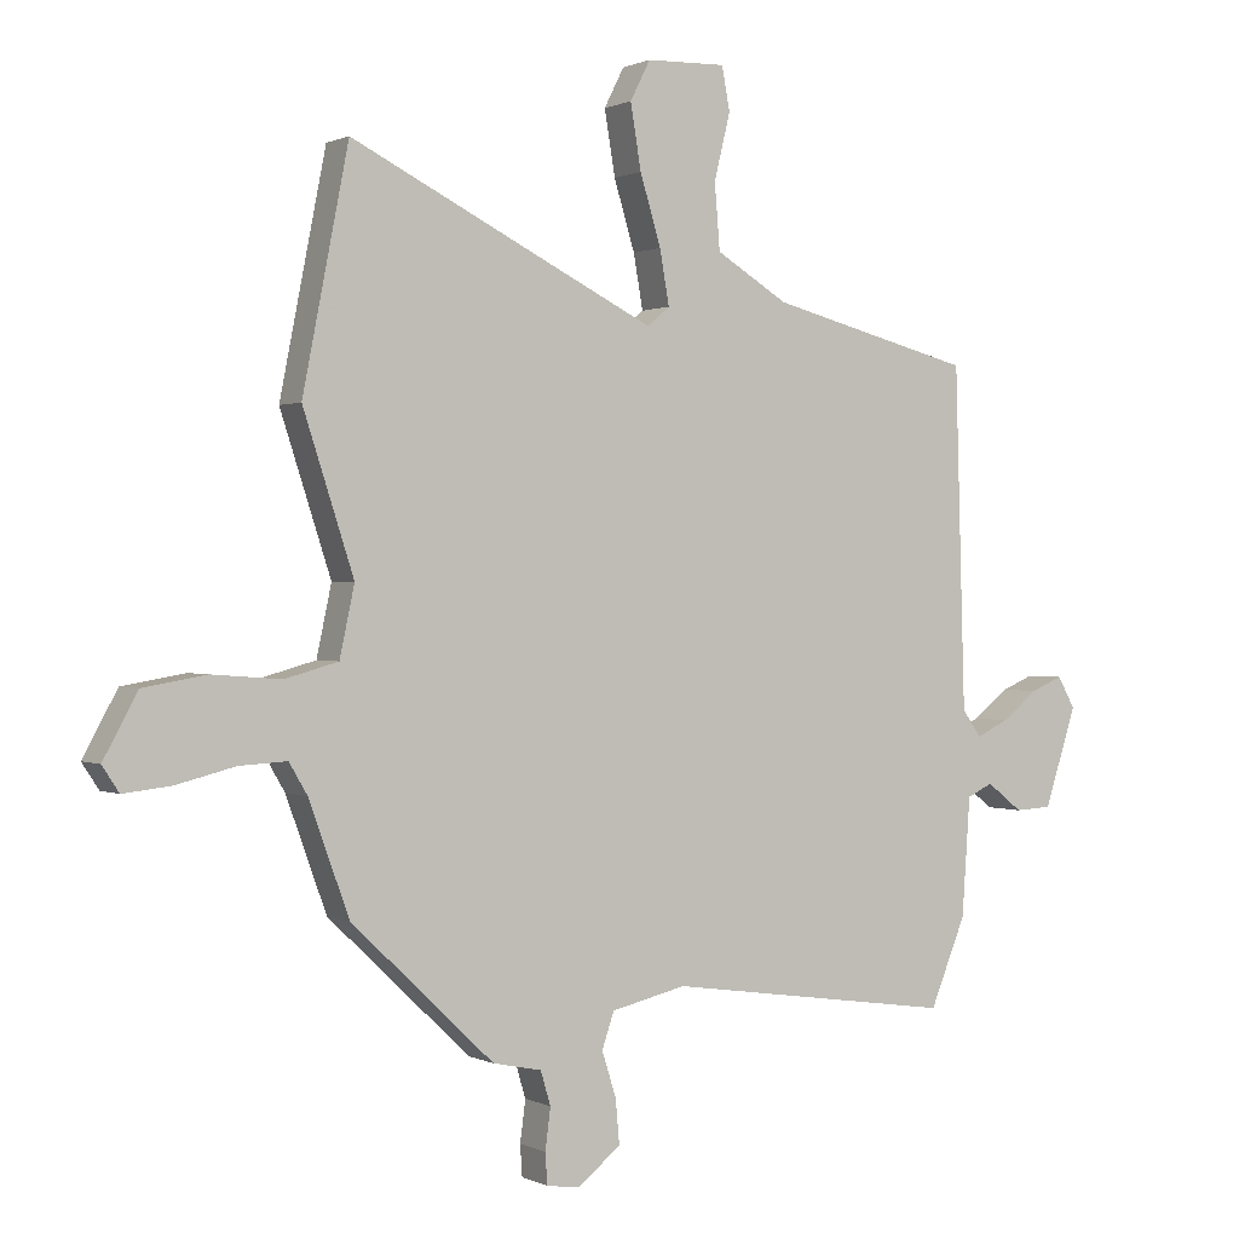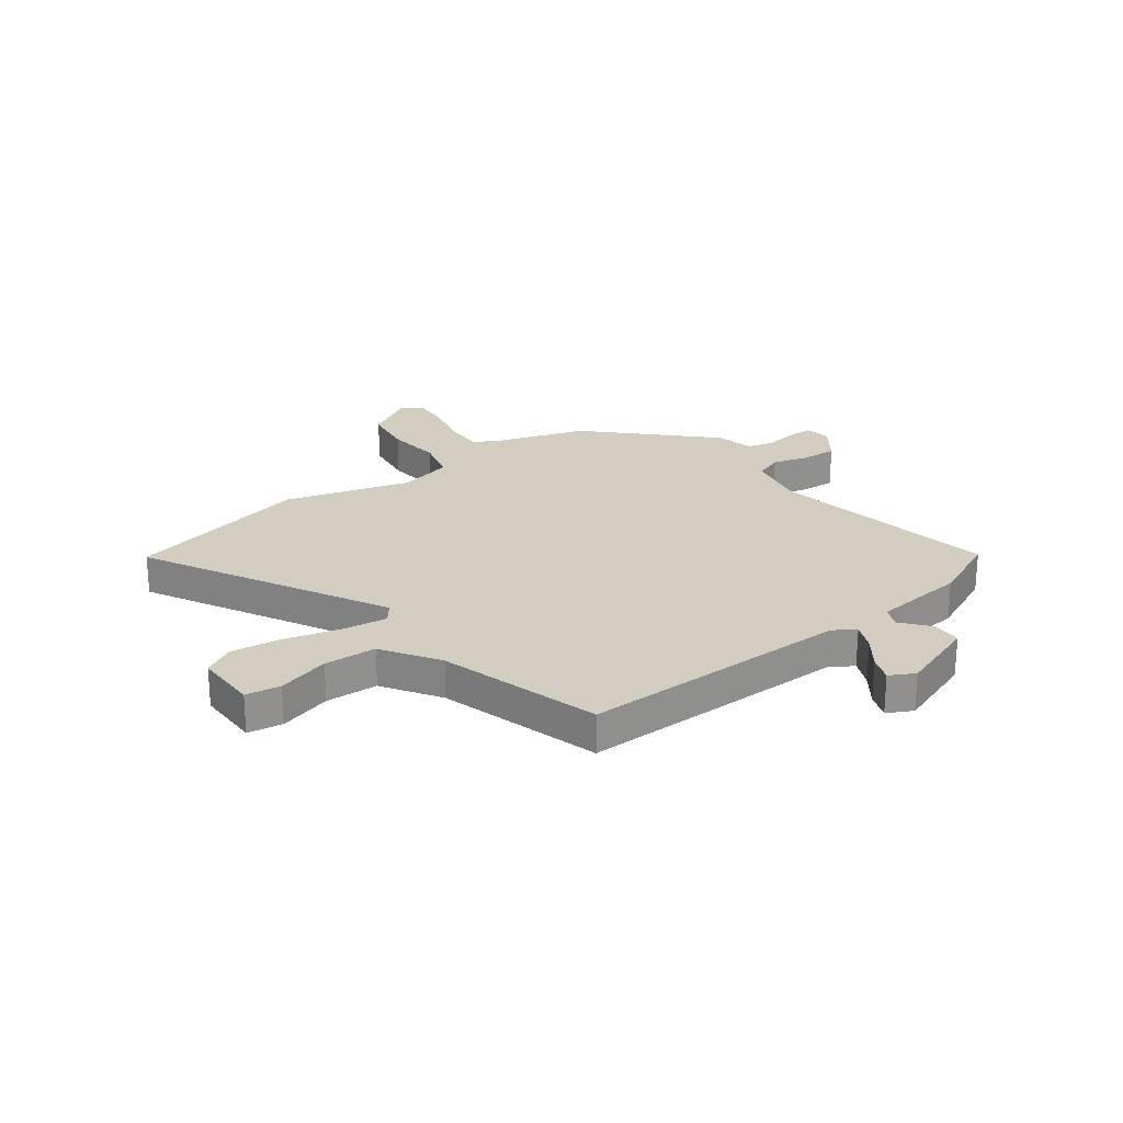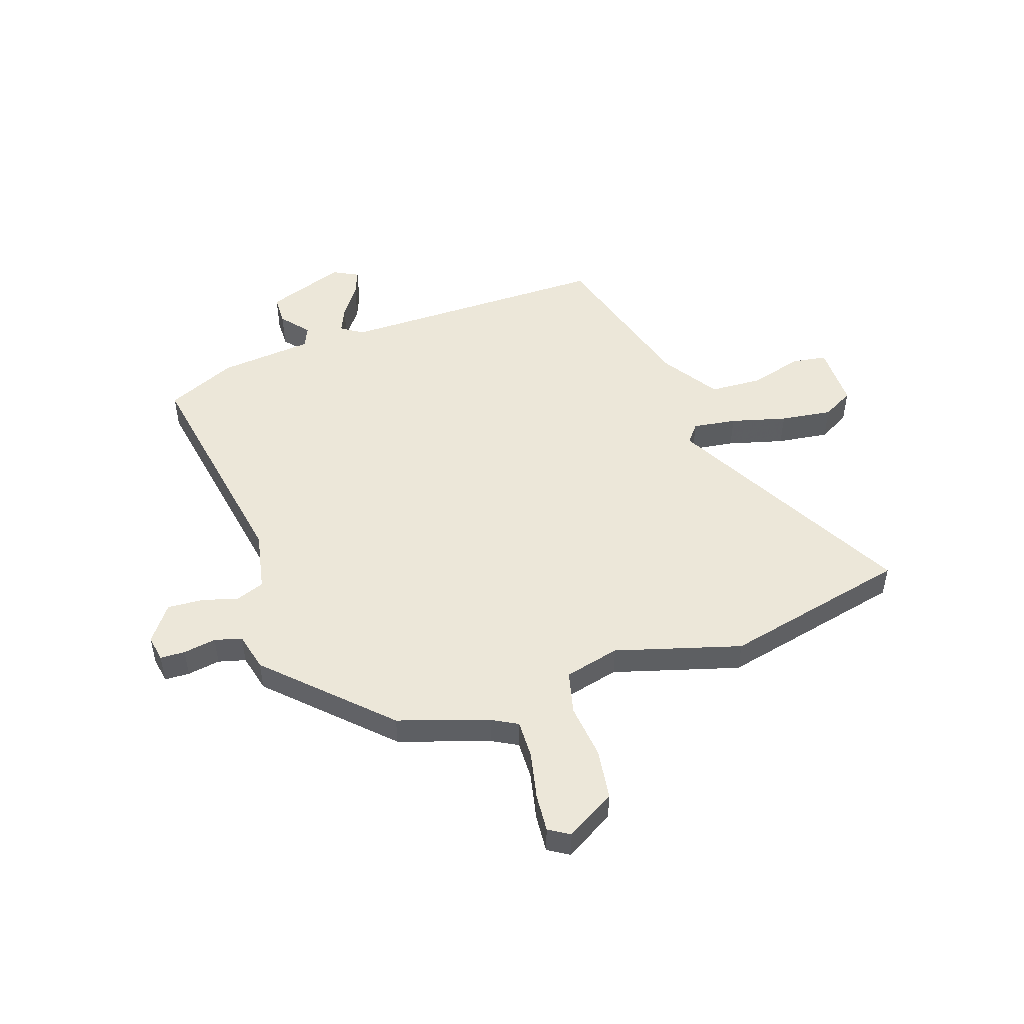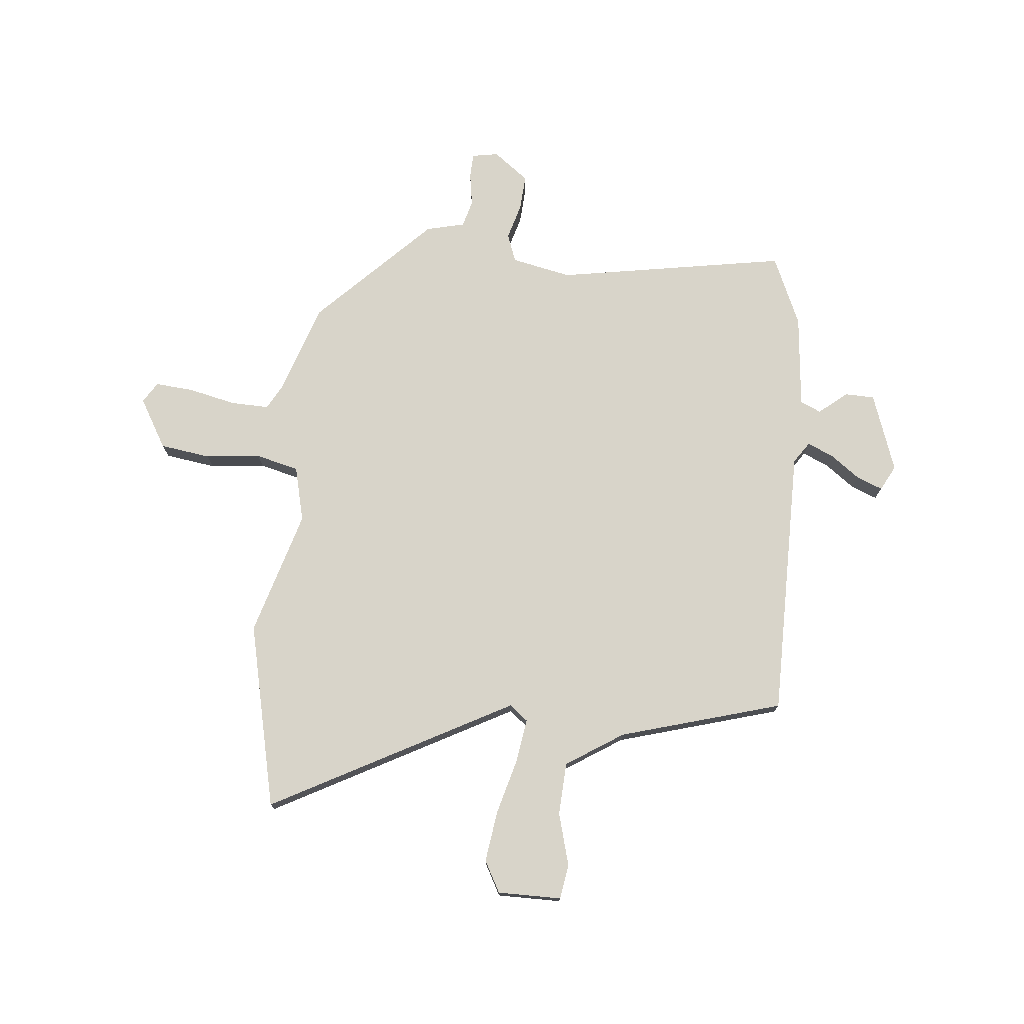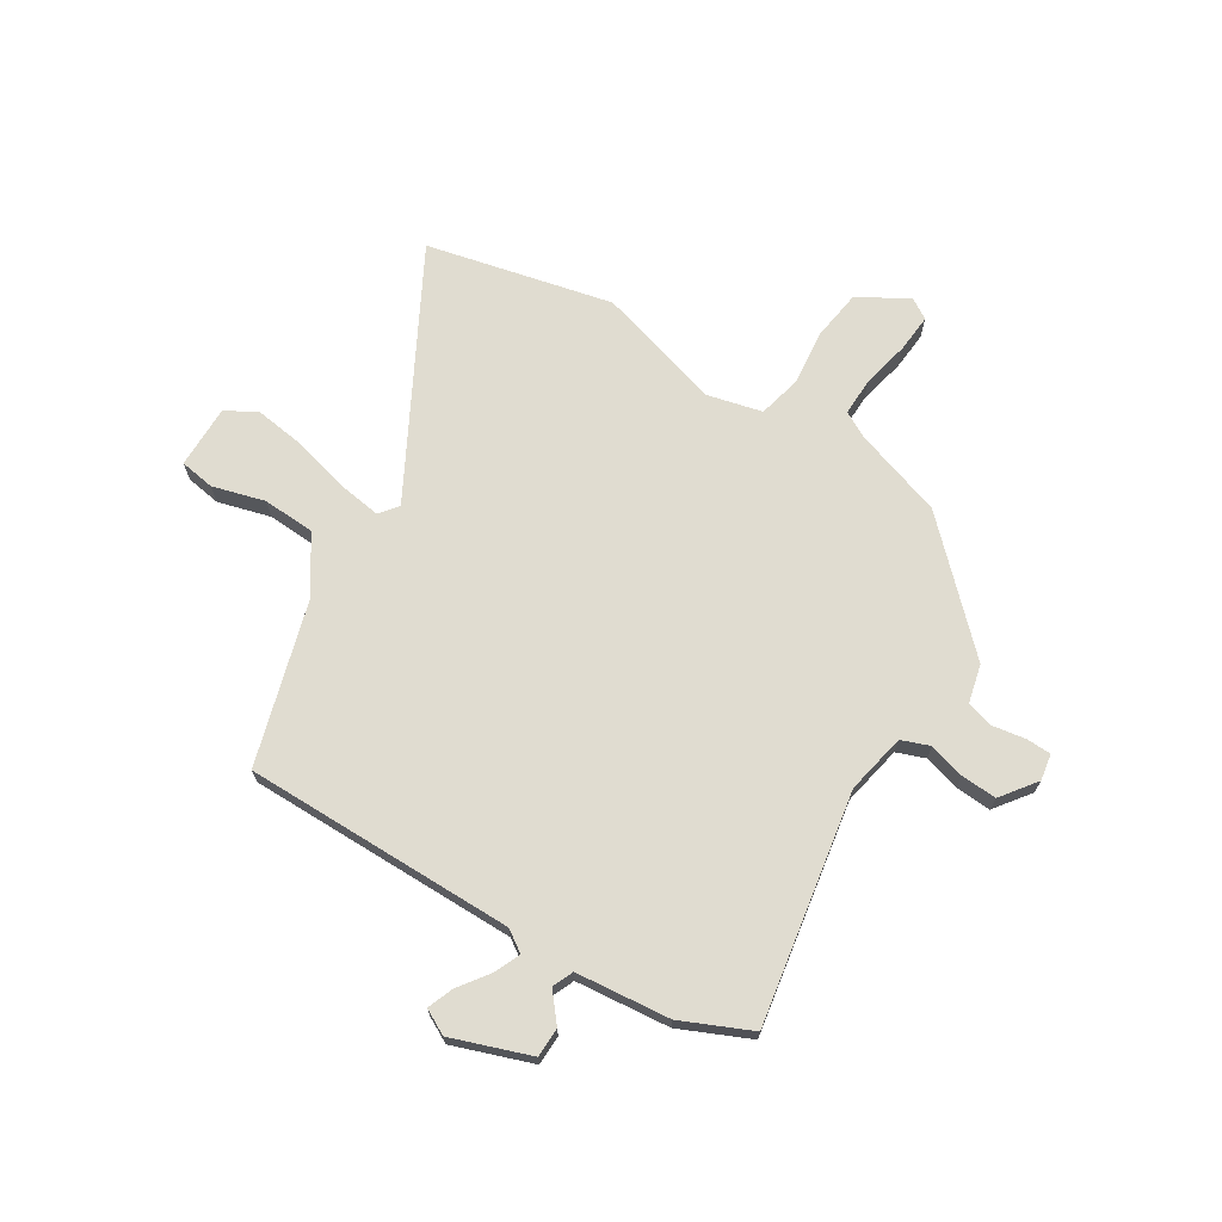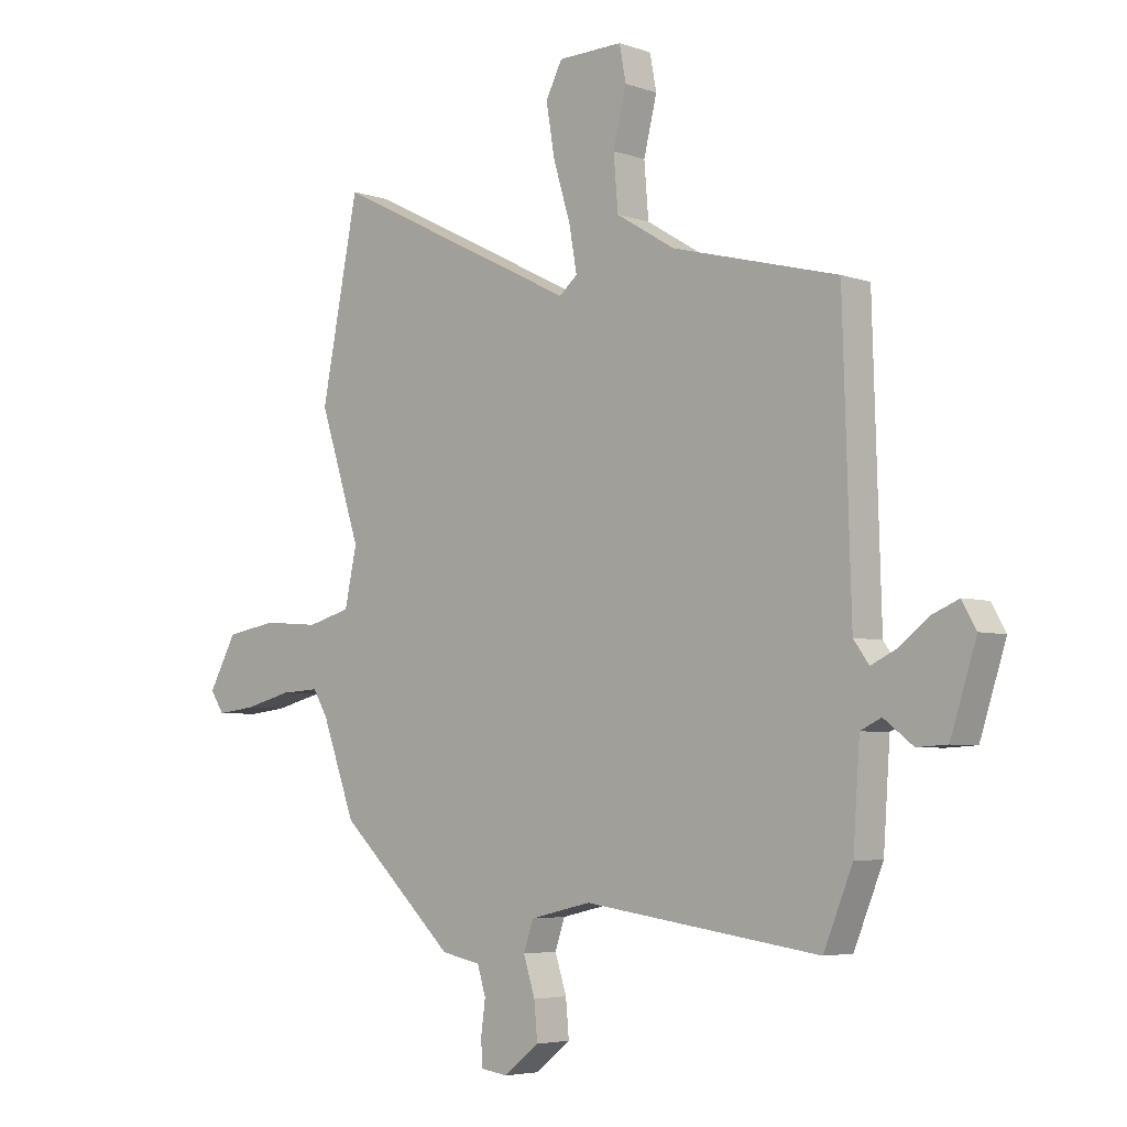
<metadata>
{"format":"obj","ext":"obj","renderer":"f3d","projection":"perspective","resolution":1024,"background":"white","views":[{"elev":0.7,"azim":-30.7,"up":"+Z"},{"elev":24.6,"azim":51.5,"up":"+Y"},{"elev":49.7,"azim":-110.5,"up":"+Y"},{"elev":75.1,"azim":3.9,"up":"+Y"},{"elev":69.6,"azim":120.0,"up":"+Y"},{"elev":-4.8,"azim":42.3,"up":"+Z"}]}
</metadata>
<code>
v 0.472 0.07 -0.516
v 0.043 0.07 -0.455
v -0.068 0.07 -0.481
v -0.086 0.07 -0.534
v -0.065 0.07 -0.6
v -0.059 0.07 -0.666
v -0.123 0.07 -0.717
v -0.172 0.07 -0.71
v -0.175 0.07 -0.664
v -0.167 0.07 -0.603
v -0.182 0.07 -0.553
v -0.254 0.07 -0.538
v -0.465 0.07 -0.337
v -0.525 0.07 -0.172
v -0.552 0.07 -0.126
v -0.623 0.07 -0.13
v -0.71 0.07 -0.152
v -0.781 0.07 -0.16
v -0.806 0.07 -0.122
v -0.755 0.07 -0.029
v -0.662 0.07 -0.013
v -0.559 0.07 -0.021
v -0.48 0.07 0.001
v -0.458 0.07 0.104
v -0.533 0.07 0.334
v -0.465 0.07 0.68
v -0.013 0.07 0.454
v 0.02 0.07 0.482
v 0.006 0.07 0.562
v -0.025 0.07 0.664
v -0.041 0.07 0.759
v -0.011 0.07 0.818
v 0.107 0.07 0.821
v 0.119 0.07 0.757
v 0.095 0.07 0.659
v 0.103 0.07 0.562
v 0.21 0.07 0.497
v 0.512 0.07 0.419
v 0.527 0.07 -0.084
v 0.555 0.07 -0.123
v 0.603 0.07 -0.1
v 0.657 0.07 -0.058
v 0.704 0.07 -0.038
v 0.73 0.07 -0.084
v 0.683 0.07 -0.231
v 0.628 0.07 -0.234
v 0.575 0.07 -0.193
v 0.537 0.07 -0.211
v 0.525 0.07 -0.386
v 0.472 0 -0.516
v 0.043 0 -0.455
v -0.068 0 -0.481
v -0.086 0 -0.534
v -0.065 0 -0.6
v -0.059 0 -0.666
v -0.123 0 -0.717
v -0.172 0 -0.71
v -0.175 0 -0.664
v -0.167 0 -0.603
v -0.182 0 -0.553
v -0.254 0 -0.538
v -0.465 0 -0.337
v -0.525 0 -0.172
v -0.552 0 -0.126
v -0.623 0 -0.13
v -0.71 0 -0.152
v -0.781 0 -0.16
v -0.806 0 -0.122
v -0.755 0 -0.029
v -0.662 0 -0.013
v -0.559 0 -0.021
v -0.48 0 0.001
v -0.458 0 0.104
v -0.533 0 0.334
v -0.465 0 0.68
v -0.013 0 0.454
v 0.02 0 0.482
v 0.006 0 0.562
v -0.025 0 0.664
v -0.041 0 0.759
v -0.011 0 0.818
v 0.107 0 0.821
v 0.119 0 0.757
v 0.095 0 0.659
v 0.103 0 0.562
v 0.21 0 0.497
v 0.512 0 0.419
v 0.527 0 -0.084
v 0.555 0 -0.123
v 0.603 0 -0.1
v 0.657 0 -0.058
v 0.704 0 -0.038
v 0.73 0 -0.084
v 0.683 0 -0.231
v 0.628 0 -0.234
v 0.575 0 -0.193
v 0.537 0 -0.211
v 0.525 0 -0.386
f 48 49 1 2
f 45 46 47
f 44 45 47
f 43 44 47
f 42 43 47
f 41 42 47
f 40 41 47 48
f 48 2 3
f 40 48 3
f 39 40 3
f 37 38 39 3
f 33 34 35
f 32 33 35
f 31 32 35
f 30 31 35
f 29 30 35
f 28 29 35 36
f 24 25 26 27
f 23 24 27
f 23 27 28
f 20 21 22
f 19 20 22
f 18 19 22
f 17 18 22
f 16 17 22
f 15 16 22 23
f 14 15 23 28
f 37 3 4
f 36 37 4
f 28 36 4
f 14 28 4
f 13 14 4
f 12 13 4
f 11 12 4
f 5 6 7
f 4 5 7
f 11 4 7
f 10 11 7
f 7 8 9 10
f 51 50 98 97
f 96 95 94
f 96 94 93
f 96 93 92
f 96 92 91
f 96 91 90
f 97 96 90 89
f 52 51 97
f 52 97 89
f 52 89 88
f 52 88 87 86
f 84 83 82
f 84 82 81
f 84 81 80
f 84 80 79
f 84 79 78
f 85 84 78 77
f 76 75 74 73
f 76 73 72
f 77 76 72
f 71 70 69
f 71 69 68
f 71 68 67
f 71 67 66
f 71 66 65
f 72 71 65 64
f 77 72 64 63
f 53 52 86
f 53 86 85
f 53 85 77
f 53 77 63
f 53 63 62
f 53 62 61
f 53 61 60
f 56 55 54
f 56 54 53
f 56 53 60
f 56 60 59
f 59 58 57 56
f 1 50 51 2
f 2 51 52 3
f 3 52 53 4
f 4 53 54 5
f 5 54 55 6
f 6 55 56 7
f 7 56 57 8
f 8 57 58 9
f 9 58 59 10
f 10 59 60 11
f 11 60 61 12
f 12 61 62 13
f 13 62 63 14
f 14 63 64 15
f 15 64 65 16
f 16 65 66 17
f 17 66 67 18
f 18 67 68 19
f 19 68 69 20
f 20 69 70 21
f 21 70 71 22
f 22 71 72 23
f 23 72 73 24
f 24 73 74 25
f 25 74 75 26
f 26 75 76 27
f 27 76 77 28
f 28 77 78 29
f 29 78 79 30
f 30 79 80 31
f 31 80 81 32
f 32 81 82 33
f 33 82 83 34
f 34 83 84 35
f 35 84 85 36
f 36 85 86 37
f 37 86 87 38
f 38 87 88 39
f 39 88 89 40
f 40 89 90 41
f 41 90 91 42
f 42 91 92 43
f 43 92 93 44
f 44 93 94 45
f 45 94 95 46
f 46 95 96 47
f 47 96 97 48
f 48 97 98 49
f 49 98 50 1

</code>
